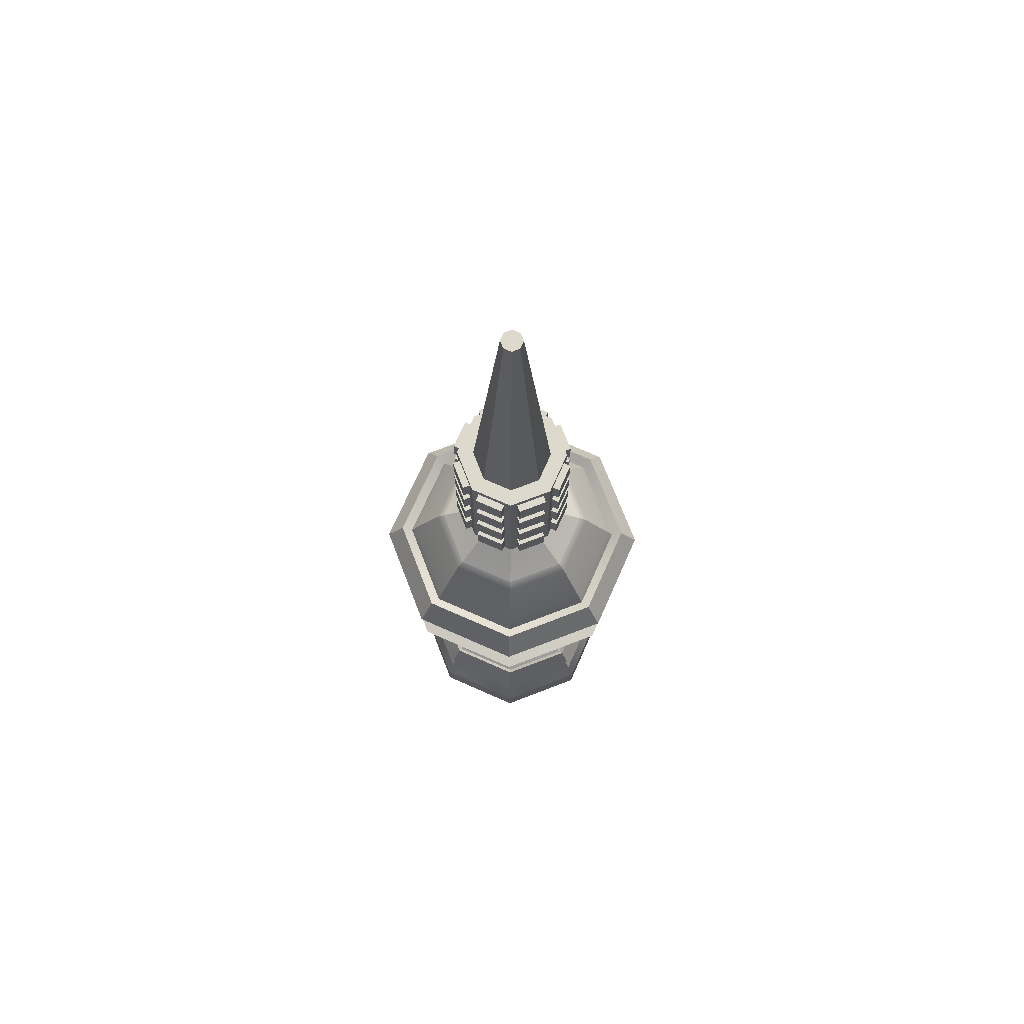
<metadata>
{"format":"obj","ext":"obj","renderer":"f3d","projection":"perspective","resolution":1024,"background":"white","views":[{"elev":71.9,"azim":-43.6,"up":"+Y"}]}
</metadata>
<code>
g default
v 1772 3480 -172.2
v 1600 3480 -243.5
v 1428 3480 -172.2
v 1356 3480 0
v 1428 3480 172.2
v 1600 3480 243.5
v 1772 3480 172.2
v 1844 3480 0
v 1741 3608 -140.9
v 1600 3608 -199.2
v 1459 3608 -140.9
v 1401 3608 1e-06
v 1459 3608 140.9
v 1600 3608 199.2
v 1741 3608 140.9
v 1799 3608 1e-06
v 1668 3686 -67.68
v 1600 3686 -95.71
v 1532 3686 -67.68
v 1504 3686 1.2e-05
v 1532 3686 67.68
v 1600 3686 95.71
v 1668 3686 67.68
v 1696 3686 1.2e-05
v 1668 3843 -67.68
v 1600 3843 -95.71
v 1532 3843 -67.68
v 1504 3843 1.2e-05
v 1532 3843 67.68
v 1600 3843 95.71
v 1668 3843 67.68
v 1696 3843 1.2e-05
v 1724 3911 -124.2
v 1600 3911 -175.6
v 1476 3911 -124.2
v 1424 3911 4e-06
v 1476 3911 124.2
v 1600 3911 175.6
v 1724 3911 124.2
v 1776 3911 4e-06
v 1775 4002 -174.7
v 1600 4002 -247.1
v 1425 4002 -174.7
v 1353 4002 -4e-06
v 1425 4002 174.7
v 1600 4002 247.1
v 1775 4002 174.7
v 1847 4002 -4e-06
v 1804 4184 -204.4
v 1600 4184 -289.1
v 1396 4184 -204.4
v 1311 4184 -6e-06
v 1396 4184 204.4
v 1600 4184 289.1
v 1804 4184 204.4
v 1889 4184 -6e-06
v 1725 4364 -124.9
v 1600 4364 -176.6
v 1475 4364 -124.9
v 1423 4364 -4.3e-05
v 1475 4364 124.9
v 1600 4364 176.6
v 1725 4364 124.9
v 1777 4364 -4.3e-05
v 1659 4439 -58.59
v 1600 4439 -82.86
v 1541 4439 -58.59
v 1517 4439 -2.8e-05
v 1541 4439 58.59
v 1600 4439 82.86
v 1659 4439 58.59
v 1683 4439 -2.8e-05
v 1659 4497 -58.59
v 1600 4497 -82.86
v 1541 4497 -58.59
v 1517 4497 1.9e-05
v 1541 4497 58.59
v 1600 4497 82.86
v 1659 4497 58.59
v 1683 4497 1.9e-05
v 1600 4816 -82.86
v 1541 4816 -58.59
v 1517 4816 -0.000136
v 1541 4816 58.59
v 1600 4816 82.86
v 1659 4816 58.59
v 1683 4816 -0.000136
v 1659 4816 -58.59
v 1600 4497 -117.3
v 1517 4497 -82.93
v 1517 4816 -82.93
v 1600 4816 -117.3
v 1483 4497 2.2e-05
v 1483 4816 -0.000133
v 1517 4497 82.93
v 1517 4816 82.93
v 1600 4497 117.3
v 1600 4816 117.3
v 1683 4497 82.93
v 1683 4816 82.93
v 1717 4497 2.2e-05
v 1717 4816 -0.000133
v 1683 4497 -82.93
v 1683 4816 -82.93
v 1517 4577 -82.93
v 1600 4577 -117.3
v 1483 4577 -1.7e-05
v 1517 4577 82.93
v 1600 4577 117.3
v 1683 4577 82.93
v 1717 4577 -1.7e-05
v 1683 4577 -82.93
v 1683 4736 82.93
v 1600 4736 117.3
v 1517 4736 82.93
v 1483 4736 -9.4e-05
v 1517 4736 -82.93
v 1600 4736 -117.3
v 1683 4736 -82.93
v 1717 4736 -9.4e-05
v 1683 4656 82.93
v 1600 4656 117.3
v 1517 4656 82.93
v 1483 4656 -5.5e-05
v 1517 4656 -82.93
v 1600 4656 -117.3
v 1683 4656 -82.93
v 1717 4656 -5.5e-05
v 1614 4512 111.5
v 1669 4512 88.67
v 1669 4562 88.67
v 1614 4562 111.5
v 1586 4751 111.5
v 1531 4751 88.67
v 1586 4801 111.5
v 1531 4801 88.67
v 1712 4751 13.86
v 1689 4751 69.07
v 1712 4801 13.86
v 1689 4801 69.07
v 1669 4671 88.67
v 1614 4671 111.5
v 1669 4721 88.67
v 1614 4721 111.5
v 1586 4592 111.5
v 1531 4592 88.67
v 1586 4641 111.5
v 1531 4641 88.67
v 1712 4592 13.86
v 1689 4592 69.07
v 1712 4641 13.86
v 1689 4641 69.07
v 1531 4512 88.67
v 1586 4512 111.5
v 1586 4562 111.5
v 1531 4562 88.67
v 1689 4512 69.07
v 1712 4512 13.86
v 1712 4562 13.86
v 1689 4562 69.07
v 1669 4751 88.67
v 1614 4751 111.5
v 1669 4801 88.67
v 1614 4801 111.5
v 1586 4671 111.5
v 1531 4671 88.67
v 1586 4721 111.5
v 1531 4721 88.67
v 1712 4671 13.86
v 1689 4671 69.07
v 1712 4721 13.86
v 1689 4721 69.07
v 1669 4592 88.67
v 1614 4592 111.5
v 1669 4641 88.67
v 1614 4641 111.5
v 1586 4512 -111.5
v 1531 4512 -88.67
v 1531 4562 -88.67
v 1586 4562 -111.5
v 1488 4512 13.86
v 1511 4512 69.07
v 1511 4562 69.07
v 1488 4562 13.86
v 1712 4512 -13.86
v 1689 4512 -69.07
v 1689 4562 -69.07
v 1712 4562 -13.86
v 1488 4751 -13.86
v 1511 4751 -69.07
v 1488 4801 -13.86
v 1511 4801 -69.07
v 1614 4751 -111.5
v 1669 4751 -88.67
v 1614 4801 -111.5
v 1669 4801 -88.67
v 1511 4671 69.07
v 1488 4671 13.86
v 1511 4721 69.07
v 1488 4721 13.86
v 1531 4671 -88.67
v 1586 4671 -111.5
v 1531 4721 -88.67
v 1586 4721 -111.5
v 1689 4671 -69.07
v 1712 4671 -13.86
v 1689 4721 -69.07
v 1712 4721 -13.86
v 1488 4592 -13.86
v 1511 4592 -69.07
v 1488 4641 -13.86
v 1511 4641 -69.07
v 1614 4592 -111.5
v 1669 4592 -88.67
v 1614 4641 -111.5
v 1669 4641 -88.67
v 1511 4512 -69.07
v 1488 4512 -13.86
v 1488 4562 -13.86
v 1511 4562 -69.07
v 1669 4512 -88.67
v 1614 4512 -111.5
v 1614 4562 -111.5
v 1669 4562 -88.67
v 1511 4751 69.07
v 1488 4751 13.86
v 1511 4801 69.07
v 1488 4801 13.86
v 1531 4751 -88.67
v 1586 4751 -111.5
v 1531 4801 -88.67
v 1586 4801 -111.5
v 1689 4751 -69.07
v 1712 4751 -13.86
v 1689 4801 -69.07
v 1712 4801 -13.86
v 1488 4671 -13.86
v 1511 4671 -69.07
v 1488 4721 -13.86
v 1511 4721 -69.07
v 1614 4671 -111.5
v 1669 4671 -88.67
v 1614 4721 -111.5
v 1669 4721 -88.67
v 1511 4592 69.07
v 1488 4592 13.86
v 1511 4641 69.07
v 1488 4641 13.86
v 1531 4592 -88.67
v 1586 4592 -111.5
v 1531 4641 -88.67
v 1586 4641 -111.5
v 1689 4592 -69.07
v 1712 4592 -13.86
v 1689 4641 -69.07
v 1712 4641 -13.86
v 1580 4512 -125.4
v 1525 4512 -102.5
v 1525 4562 -102.5
v 1580 4562 -125.4
v 1497 4512 -74.81
v 1475 4512 -19.6
v 1475 4562 -19.6
v 1497 4562 -74.81
v 1475 4512 19.6
v 1497 4512 74.81
v 1497 4562 74.81
v 1475 4562 19.6
v 1525 4512 102.5
v 1580 4512 125.4
v 1580 4562 125.4
v 1525 4562 102.5
v 1620 4512 125.4
v 1675 4512 102.5
v 1675 4562 102.5
v 1620 4562 125.4
v 1703 4512 74.81
v 1725 4512 19.6
v 1725 4562 19.6
v 1703 4562 74.81
v 1725 4512 -19.6
v 1703 4512 -74.81
v 1703 4562 -74.81
v 1725 4562 -19.6
v 1675 4512 -102.5
v 1620 4512 -125.4
v 1620 4562 -125.4
v 1675 4562 -102.5
v 1606 4497 -131.1
v 1606 4577 -131.1
v 1675 4751 102.5
v 1620 4751 125.4
v 1675 4801 102.5
v 1620 4801 125.4
v 1580 4751 125.4
v 1525 4751 102.5
v 1580 4801 125.4
v 1525 4801 102.5
v 1497 4751 74.81
v 1475 4751 19.6
v 1497 4801 74.81
v 1475 4801 19.6
v 1475 4751 -19.6
v 1497 4751 -74.81
v 1475 4801 -19.6
v 1497 4801 -74.81
v 1525 4751 -102.5
v 1580 4751 -125.4
v 1525 4801 -102.5
v 1580 4801 -125.4
v 1620 4751 -125.4
v 1675 4751 -102.5
v 1620 4801 -125.4
v 1675 4801 -102.5
v 1703 4751 -74.81
v 1725 4751 -19.6
v 1703 4801 -74.81
v 1725 4801 -19.6
v 1725 4751 19.6
v 1703 4751 74.81
v 1725 4801 19.6
v 1703 4801 74.81
v 1675 4671 102.5
v 1620 4671 125.4
v 1675 4721 102.5
v 1620 4721 125.4
v 1580 4671 125.4
v 1525 4671 102.5
v 1580 4721 125.4
v 1525 4721 102.5
v 1497 4671 74.81
v 1475 4671 19.6
v 1497 4721 74.81
v 1475 4721 19.6
v 1475 4671 -19.6
v 1497 4671 -74.81
v 1475 4721 -19.6
v 1497 4721 -74.81
v 1525 4671 -102.5
v 1580 4671 -125.4
v 1525 4721 -102.5
v 1580 4721 -125.4
v 1620 4671 -125.4
v 1675 4671 -102.5
v 1620 4721 -125.4
v 1675 4721 -102.5
v 1703 4671 -74.81
v 1725 4671 -19.6
v 1703 4721 -74.81
v 1725 4721 -19.6
v 1725 4671 19.6
v 1703 4671 74.81
v 1725 4721 19.6
v 1703 4721 74.81
v 1675 4592 102.5
v 1620 4592 125.4
v 1675 4641 102.5
v 1620 4641 125.4
v 1580 4592 125.4
v 1525 4592 102.5
v 1580 4641 125.4
v 1525 4641 102.5
v 1497 4592 74.81
v 1475 4592 19.6
v 1497 4641 74.81
v 1475 4641 19.6
v 1475 4592 -19.6
v 1497 4592 -74.81
v 1475 4641 -19.6
v 1497 4641 -74.81
v 1525 4592 -102.5
v 1580 4592 -125.4
v 1525 4641 -102.5
v 1580 4641 -125.4
v 1620 4592 -125.4
v 1675 4592 -102.5
v 1620 4641 -125.4
v 1675 4641 -102.5
v 1703 4592 -74.81
v 1725 4592 -19.6
v 1703 4641 -74.81
v 1725 4641 -19.6
v 1725 4592 19.6
v 1703 4592 74.81
v 1725 4641 19.6
v 1703 4641 74.81
v 1600 5415 -21.95
v 1584 5415 -15.52
v 1578 5415 -0.000125
v 1584 5415 15.52
v 1600 5415 21.95
v 1616 5415 15.52
v 1622 5415 -0.000125
v 1616 5415 -15.52
v 1747 3647 7e-06
v 1704 3647 104.3
v 1600 3647 147.5
v 1496 3647 104.3
v 1453 3647 7e-06
v 1496 3647 -104.3
v 1600 3647 -147.5
v 1704 3647 -104.3
v 1821 3571 1e-06
v 1757 3571 156.5
v 1600 3571 221.4
v 1443 3571 156.5
v 1379 3571 1e-06
v 1443 3571 -156.5
v 1600 3571 -221.4
v 1757 3571 -156.5
v 1711 3858 1.6e-05
v 1679 3858 78.53
v 1600 3858 111.1
v 1521 3858 78.53
v 1489 3858 4e-06
v 1521 3858 -78.53
v 1600 3858 -111.1
v 1679 3858 -78.53
v 1811 3956 0
v 1749 3956 149.5
v 1600 3956 211.4
v 1451 3956 149.5
v 1389 3956 0
v 1451 3956 -149.5
v 1600 3956 -211.4
v 1749 3956 -149.5
v 1868 4093 -5e-06
v 1790 4093 189.6
v 1600 4093 268.1
v 1410 4093 189.6
v 1332 4093 -5e-06
v 1410 4093 -189.6
v 1600 4093 -268.1
v 1790 4093 -189.6
v 1833 4274 -2.4e-05
v 1765 4274 164.6
v 1600 4274 232.8
v 1435 4274 164.6
v 1367 4274 -2.4e-05
v 1435 4274 -164.6
v 1600 4274 -232.8
v 1765 4274 -164.6
v 1730 4401 -3.6e-05
v 1692 4401 91.73
v 1600 4401 129.7
v 1508 4401 91.73
v 1470 4401 -3.6e-05
v 1508 4401 -91.73
v 1600 4401 -129.7
v 1692 4401 -91.73
v 1772 3413 -172.2
v 1600 3413 -243.5
v 1428 3413 -172.2
v 1356 3413 0
v 1428 3413 172.2
v 1600 3413 243.5
v 1772 3413 172.2
v 1844 3413 0
v 1741 3939 -140.9
v 1600 3939 -199.3
v 1459 3939 -140.9
v 1401 3939 2e-06
v 1459 3939 140.9
v 1600 3939 199.3
v 1741 3939 141
v 1799 3939 1e-06
v 1778 4022 -177.6
v 1600 4022 -251.1
v 1600 4072 -264.1
v 1787 4072 -186.7
v 1422 4022 -177.6
v 1413 4072 -186.7
v 1349 4022 -5e-06
v 1336 4072 -4e-06
v 1422 4022 177.6
v 1413 4072 186.7
v 1600 4022 251.1
v 1600 4072 264.1
v 1778 4022 177.6
v 1787 4072 186.7
v 1851 4022 -5e-06
v 1864 4072 -4e-06
v 1797 4202 -197.4
v 1600 4202 -279.2
v 1600 4255 -242.8
v 1772 4255 -171.7
v 1403 4202 -197.4
v 1428 4255 -171.7
v 1321 4202 -5e-06
v 1357 4255 -2.5e-05
v 1403 4202 197.4
v 1428 4255 171.7
v 1600 4202 279.2
v 1600 4255 242.8
v 1797 4202 197.4
v 1772 4255 171.7
v 1879 4202 -0
v 1843 4255 -3e-05
v 1714 4378 -113.8
v 1600 4378 -160.9
v 1486 4378 -113.8
v 1439 4378 -4e-05
v 1486 4378 113.8
v 1600 4378 160.9
v 1714 4378 113.8
v 1761 4378 -4.1e-05
v 1796 4015 -196.4
v 1600 4015 -277.7
v 1600 4065 -290.7
v 1806 4065 -205.6
v 1404 4015 -196.4
v 1394 4065 -205.6
v 1322 4015 -4e-06
v 1309 4065 -3e-06
v 1404 4015 196.4
v 1394 4065 205.6
v 1600 4015 277.7
v 1600 4065 290.7
v 1796 4015 196.4
v 1806 4065 205.6
v 1878 4015 -2.5e-05
v 1891 4065 -2.4e-05
v 1813 4218 -213.1
v 1600 4218 -301.4
v 1600 4270 -265
v 1787 4270 -187.4
v 1387 4218 -213.1
v 1413 4270 -187.4
v 1299 4218 -4e-06
v 1335 4270 -2.3e-05
v 1387 4218 213.1
v 1413 4270 187.4
v 1600 4218 301.4
v 1600 4270 265
v 1813 4218 213.1
v 1787 4270 187.4
v 1901 4218 -9e-06
v 1865 4270 -4e-05
v 1761 3524 -161.1
v 1600 3524 -227.8
v 1600 3562 -205.7
v 1745 3562 -145.4
v 1439 3524 -161.1
v 1455 3562 -145.4
v 1372 3524 1.4e-05
v 1394 3562 1.5e-05
v 1439 3524 161.1
v 1455 3562 145.4
v 1600 3524 227.8
v 1600 3562 205.7
v 1761 3524 161.1
v 1745 3562 145.4
v 1828 3524 1e-06
v 1806 3562 1e-06
v 1733 3594 -133.3
v 1600 3594 -188.5
v 1600 3633 -136.8
v 1697 3633 -96.72
v 1467 3594 -133.3
v 1503 3633 -96.72
v 1411 3594 0
v 1463 3633 6e-06
v 1467 3594 133.3
v 1503 3633 96.72
v 1600 3594 188.5
v 1600 3633 136.8
v 1733 3594 133.3
v 1697 3633 96.72
v 1789 3594 3e-06
v 1737 3633 9e-06
g pCylinder1
f 539 540 541 542
f 540 543 544 541
f 543 545 546 544
f 545 547 548 546
f 547 549 550 548
f 549 551 552 550
f 551 553 554 552
f 553 539 542 554
f 555 556 557 558
f 556 559 560 557
f 559 561 562 560
f 561 563 564 562
f 563 565 566 564
f 565 567 568 566
f 567 569 570 568
f 569 555 558 570
f 17 18 26 25
f 18 19 27 26
f 19 20 28 27
f 20 21 29 28
f 21 22 30 29
f 22 23 31 30
f 23 24 32 31
f 24 17 25 32
f 507 508 509 510
f 508 511 512 509
f 511 513 514 512
f 513 515 516 514
f 515 517 518 516
f 517 519 520 518
f 519 521 522 520
f 521 507 510 522
f 523 524 525 526
f 524 527 528 525
f 527 529 530 528
f 529 531 532 530
f 531 533 534 532
f 533 535 536 534
f 535 537 538 536
f 537 523 526 538
f 65 66 74 73
f 66 67 75 74
f 68 69 77 76
f 69 70 78 77
f 71 72 80 79
f 72 65 73 80
f 78 70 71 79
f 67 68 76 75
f 387 388 394
f 388 389 394
f 389 390 394
f 390 391 394
f 391 392 394
f 392 393 394
f 257 258 259 260
f 261 262 263 264
f 265 266 267 268
f 269 270 271 272
f 273 274 275 276
f 277 278 279 280
f 281 282 283 284
f 285 286 287 288
f 82 81 92 91
f 75 76 93 90
f 83 82 91 94
f 76 77 95 93
f 84 83 94 96
f 77 78 97 95
f 85 84 96 98
f 78 79 99 97
f 86 85 98 100
f 79 80 101 99
f 87 86 100 102
f 80 73 103 101
f 88 87 102 104
f 73 74 89 103
f 81 88 104 92
f 292 291 293 294
f 296 295 297 298
f 300 299 301 302
f 304 303 305 306
f 308 307 309 310
f 312 311 313 314
f 316 315 317 318
f 320 319 321 322
f 324 323 325 326
f 328 327 329 330
f 332 331 333 334
f 336 335 337 338
f 340 339 341 342
f 344 343 345 346
f 348 347 349 350
f 352 351 353 354
f 356 355 357 358
f 360 359 361 362
f 364 363 365 366
f 368 367 369 370
f 372 371 373 374
f 376 375 377 378
f 380 379 381 382
f 384 383 385 386
f 97 99 130 129
f 99 110 131 130
f 110 109 132 131
f 109 97 129 132
f 115 114 133 134
f 114 98 135 133
f 98 96 136 135
f 96 115 134 136
f 113 120 137 138
f 120 102 139 137
f 102 100 140 139
f 100 113 138 140
f 122 121 141 142
f 121 113 143 141
f 113 114 144 143
f 114 122 142 144
f 108 109 145 146
f 109 122 147 145
f 122 123 148 147
f 123 108 146 148
f 110 111 149 150
f 111 128 151 149
f 128 121 152 151
f 121 110 150 152
f 95 97 154 153
f 97 109 155 154
f 109 108 156 155
f 108 95 153 156
f 99 101 158 157
f 101 111 159 158
f 111 110 160 159
f 110 99 157 160
f 114 113 161 162
f 113 100 163 161
f 100 98 164 163
f 98 114 162 164
f 123 122 165 166
f 122 114 167 165
f 114 115 168 167
f 115 123 166 168
f 121 128 169 170
f 128 120 171 169
f 120 113 172 171
f 113 121 170 172
f 109 110 173 174
f 110 121 175 173
f 121 122 176 175
f 122 109 174 176
f 89 90 178 177
f 90 105 179 178
f 105 106 180 179
f 106 89 177 180
f 93 95 182 181
f 95 108 183 182
f 108 107 184 183
f 107 93 181 184
f 101 103 186 185
f 103 112 187 186
f 112 111 188 187
f 111 101 185 188
f 117 116 189 190
f 116 94 191 189
f 94 91 192 191
f 91 117 190 192
f 119 118 193 194
f 118 92 195 193
f 92 104 196 195
f 104 119 194 196
f 124 123 197 198
f 123 115 199 197
f 115 116 200 199
f 116 124 198 200
f 126 125 201 202
f 125 117 203 201
f 117 118 204 203
f 118 126 202 204
f 128 127 205 206
f 127 119 207 205
f 120 128 206 208
f 105 107 209 210
f 107 124 211 209
f 124 125 212 211
f 125 105 210 212
f 112 106 213 214
f 106 126 215 213
f 126 127 216 215
f 127 112 214 216
f 90 93 218 217
f 93 107 219 218
f 107 105 220 219
f 105 90 217 220
f 103 89 222 221
f 289 290 287 286
f 106 112 224 223
f 112 103 221 224
f 116 115 225 226
f 115 96 227 225
f 96 94 228 227
f 94 116 226 228
f 118 117 229 230
f 117 91 231 229
f 91 92 232 231
f 92 118 230 232
f 120 119 233 234
f 119 104 235 233
f 104 102 236 235
f 102 120 234 236
f 125 124 237 238
f 124 116 239 237
f 116 117 240 239
f 117 125 238 240
f 127 126 241 242
f 126 118 243 241
f 118 119 244 243
f 119 127 242 244
f 107 108 245 246
f 108 123 247 245
f 123 124 248 247
f 124 107 246 248
f 106 105 249 250
f 105 125 251 249
f 125 126 252 251
f 126 106 250 252
f 111 112 253 254
f 112 127 255 253
f 127 128 256 255
f 128 111 254 256
f 177 178 258 257
f 178 179 259 258
f 179 180 260 259
f 180 177 257 260
f 217 218 262 261
f 218 219 263 262
f 219 220 264 263
f 220 217 261 264
f 181 182 266 265
f 182 183 267 266
f 183 184 268 267
f 184 181 265 268
f 153 154 270 269
f 154 155 271 270
f 155 156 272 271
f 156 153 269 272
f 129 130 274 273
f 130 131 275 274
f 131 132 276 275
f 132 129 273 276
f 157 158 278 277
f 158 159 279 278
f 159 160 280 279
f 160 157 277 280
f 185 186 282 281
f 186 187 283 282
f 187 188 284 283
f 188 185 281 284
f 221 222 286 285
f 223 224 288 287
f 224 221 285 288
f 89 106 290 289
f 106 223 287 290
f 222 89 289 286
f 162 161 291 292
f 161 163 293 291
f 163 164 294 293
f 164 162 292 294
f 134 133 295 296
f 133 135 297 295
f 135 136 298 297
f 136 134 296 298
f 226 225 299 300
f 225 227 301 299
f 227 228 302 301
f 228 226 300 302
f 190 189 303 304
f 189 191 305 303
f 191 192 306 305
f 192 190 304 306
f 230 229 307 308
f 229 231 309 307
f 231 232 310 309
f 232 230 308 310
f 194 193 311 312
f 193 195 313 311
f 195 196 314 313
f 196 194 312 314
f 234 233 315 316
f 233 235 317 315
f 235 236 318 317
f 236 234 316 318
f 138 137 319 320
f 137 139 321 319
f 139 140 322 321
f 140 138 320 322
f 142 141 323 324
f 141 143 325 323
f 143 144 326 325
f 144 142 324 326
f 166 165 327 328
f 165 167 329 327
f 167 168 330 329
f 168 166 328 330
f 198 197 331 332
f 197 199 333 331
f 199 200 334 333
f 200 198 332 334
f 238 237 335 336
f 237 239 337 335
f 239 240 338 337
f 240 238 336 338
f 202 201 339 340
f 201 203 341 339
f 203 204 342 341
f 204 202 340 342
f 242 241 343 344
f 241 243 345 343
f 243 244 346 345
f 244 242 344 346
f 206 205 347 348
f 205 207 349 347
f 208 206 348 350
f 170 169 351 352
f 169 171 353 351
f 171 172 354 353
f 172 170 352 354
f 174 173 355 356
f 173 175 357 355
f 175 176 358 357
f 176 174 356 358
f 146 145 359 360
f 145 147 361 359
f 147 148 362 361
f 148 146 360 362
f 246 245 363 364
f 245 247 365 363
f 247 248 366 365
f 248 246 364 366
f 210 209 367 368
f 209 211 369 367
f 211 212 370 369
f 212 210 368 370
f 250 249 371 372
f 249 251 373 371
f 251 252 374 373
f 252 250 372 374
f 214 213 375 376
f 213 215 377 375
f 215 216 378 377
f 216 214 376 378
f 254 253 379 380
f 253 255 381 379
f 255 256 382 381
f 256 254 380 382
f 150 149 383 384
f 149 151 385 383
f 151 152 386 385
f 152 150 384 386
f 81 82 388 387
f 82 83 389 388
f 83 84 390 389
f 84 85 391 390
f 85 86 392 391
f 86 87 393 392
f 87 88 394 393
f 88 81 387 394
f 90 89 74 75
f 396 395 24 23
f 397 396 23 22
f 398 397 22 21
f 399 398 21 20
f 400 399 20 19
f 401 400 19 18
f 402 401 18 17
f 395 402 17 24
f 404 403 16 15
f 405 404 15 14
f 406 405 14 13
f 407 406 13 12
f 408 407 12 11
f 409 408 11 10
f 410 409 10 9
f 403 410 9 16
f 412 411 40 39
f 413 412 39 38
f 414 413 38 37
f 415 414 37 36
f 416 415 36 35
f 417 416 35 34
f 418 417 34 33
f 411 418 33 40
f 420 419 48 47
f 421 420 47 46
f 422 421 46 45
f 423 422 45 44
f 424 423 44 43
f 425 424 43 42
f 426 425 42 41
f 419 426 41 48
f 428 427 56 55
f 429 428 55 54
f 430 429 54 53
f 431 430 53 52
f 432 431 52 51
f 433 432 51 50
f 434 433 50 49
f 427 434 49 56
f 436 435 64 63
f 437 436 63 62
f 438 437 62 61
f 439 438 61 60
f 440 439 60 59
f 441 440 59 58
f 442 441 58 57
f 435 442 57 64
f 444 443 72 71
f 445 444 71 70
f 446 445 70 69
f 447 446 69 68
f 448 447 68 67
f 449 448 67 66
f 450 449 66 65
f 443 450 65 72
f 2 1 451 452
f 3 2 452 453
f 4 3 453 454
f 5 4 454 455
f 6 5 455 456
f 7 6 456 457
f 8 7 457 458
f 1 8 458 451
f 25 26 417 418
f 26 27 416 417
f 27 28 415 416
f 28 29 414 415
f 29 30 413 414
f 30 31 412 413
f 31 32 411 412
f 32 25 418 411
f 33 34 460 459
f 425 426 459 460
f 34 35 461 460
f 424 425 460 461
f 35 36 462 461
f 423 424 461 462
f 36 37 463 462
f 422 423 462 463
f 37 38 464 463
f 421 422 463 464
f 38 39 465 464
f 420 421 464 465
f 39 40 466 465
f 419 420 465 466
f 40 33 459 466
f 426 419 466 459
f 41 42 468 467
f 433 434 470 469
f 42 43 471 468
f 432 433 469 472
f 43 44 473 471
f 431 432 472 474
f 44 45 475 473
f 430 431 474 476
f 45 46 477 475
f 429 430 476 478
f 46 47 479 477
f 428 429 478 480
f 47 48 481 479
f 427 428 480 482
f 48 41 467 481
f 434 427 482 470
f 49 50 484 483
f 441 442 486 485
f 50 51 487 484
f 440 441 485 488
f 51 52 489 487
f 439 440 488 490
f 52 53 491 489
f 438 439 490 492
f 53 54 493 491
f 437 438 492 494
f 54 55 495 493
f 436 437 494 496
f 55 56 497 495
f 435 436 496 498
f 56 49 483 497
f 442 435 498 486
f 57 58 500 499
f 449 450 499 500
f 58 59 501 500
f 448 449 500 501
f 59 60 502 501
f 447 448 501 502
f 60 61 503 502
f 446 447 502 503
f 61 62 504 503
f 445 446 503 504
f 62 63 505 504
f 444 445 504 505
f 63 64 506 505
f 443 444 505 506
f 64 57 499 506
f 450 443 506 499
f 467 468 508 507
f 469 470 510 509
f 468 471 511 508
f 472 469 509 512
f 471 473 513 511
f 474 472 512 514
f 473 475 515 513
f 476 474 514 516
f 475 477 517 515
f 478 476 516 518
f 477 479 519 517
f 480 478 518 520
f 479 481 521 519
f 482 480 520 522
f 481 467 507 521
f 470 482 522 510
f 483 484 524 523
f 485 486 526 525
f 484 487 527 524
f 488 485 525 528
f 487 489 529 527
f 490 488 528 530
f 489 491 531 529
f 492 490 530 532
f 491 493 533 531
f 494 492 532 534
f 493 495 535 533
f 496 494 534 536
f 495 497 537 535
f 498 496 536 538
f 497 483 523 537
f 486 498 538 526
f 1 2 540 539
f 409 410 542 541
f 2 3 543 540
f 408 409 541 544
f 3 4 545 543
f 407 408 544 546
f 4 5 547 545
f 406 407 546 548
f 5 6 549 547
f 405 406 548 550
f 6 7 551 549
f 404 405 550 552
f 7 8 553 551
f 403 404 552 554
f 8 1 539 553
f 410 403 554 542
f 9 10 556 555
f 401 402 558 557
f 10 11 559 556
f 400 401 557 560
f 11 12 561 559
f 399 400 560 562
f 12 13 563 561
f 398 399 562 564
f 13 14 565 563
f 397 398 564 566
f 14 15 567 565
f 396 397 566 568
f 15 16 569 567
f 395 396 568 570
f 16 9 555 569
f 402 395 570 558
f 349 207 208 350
f 119 120 208 207

</code>
